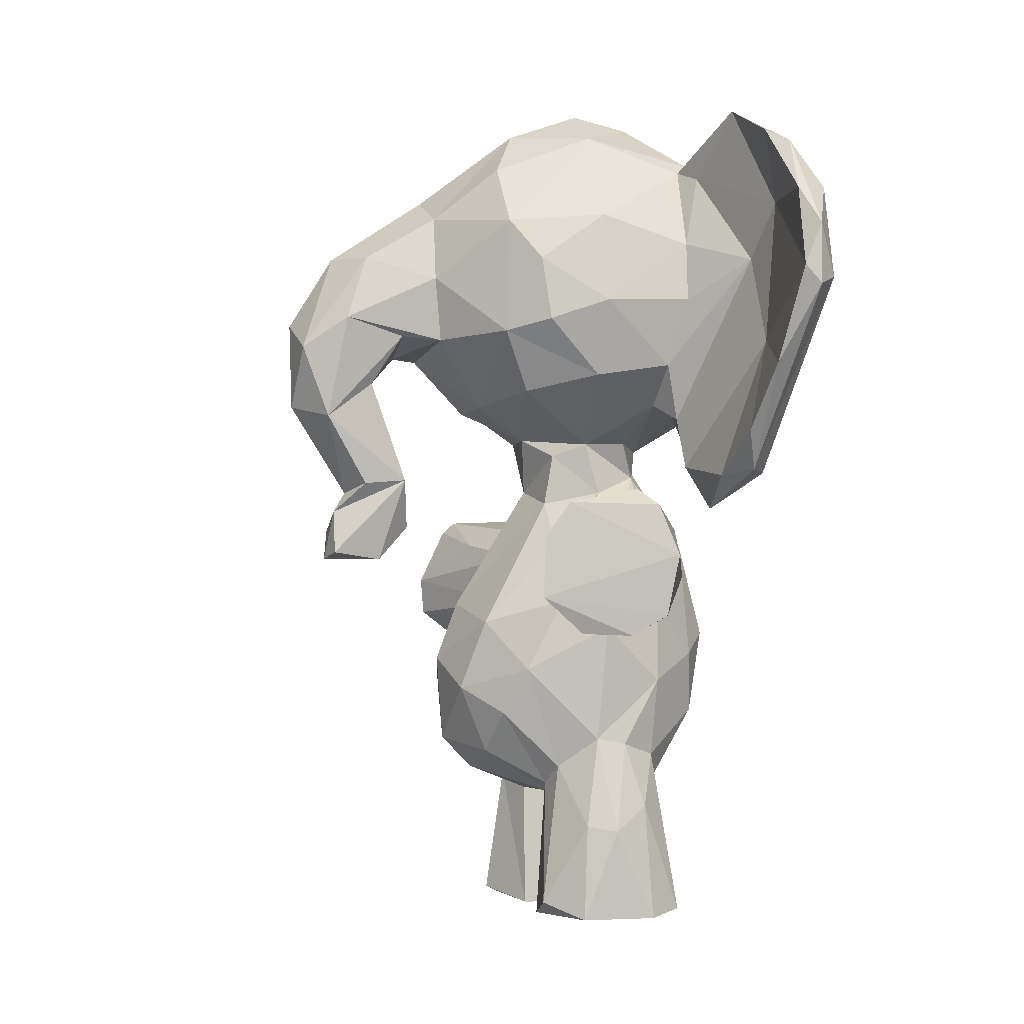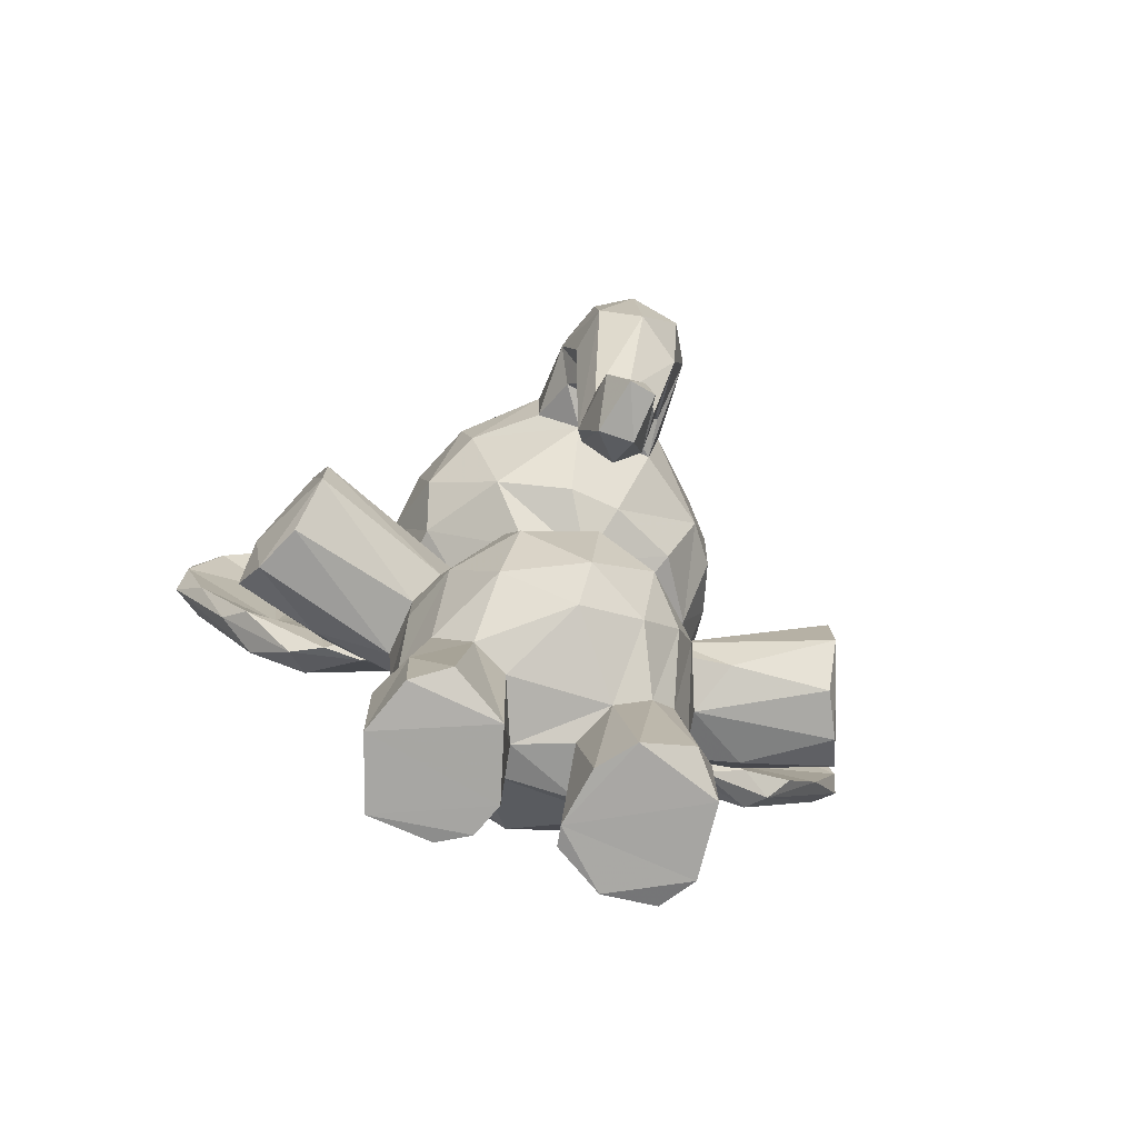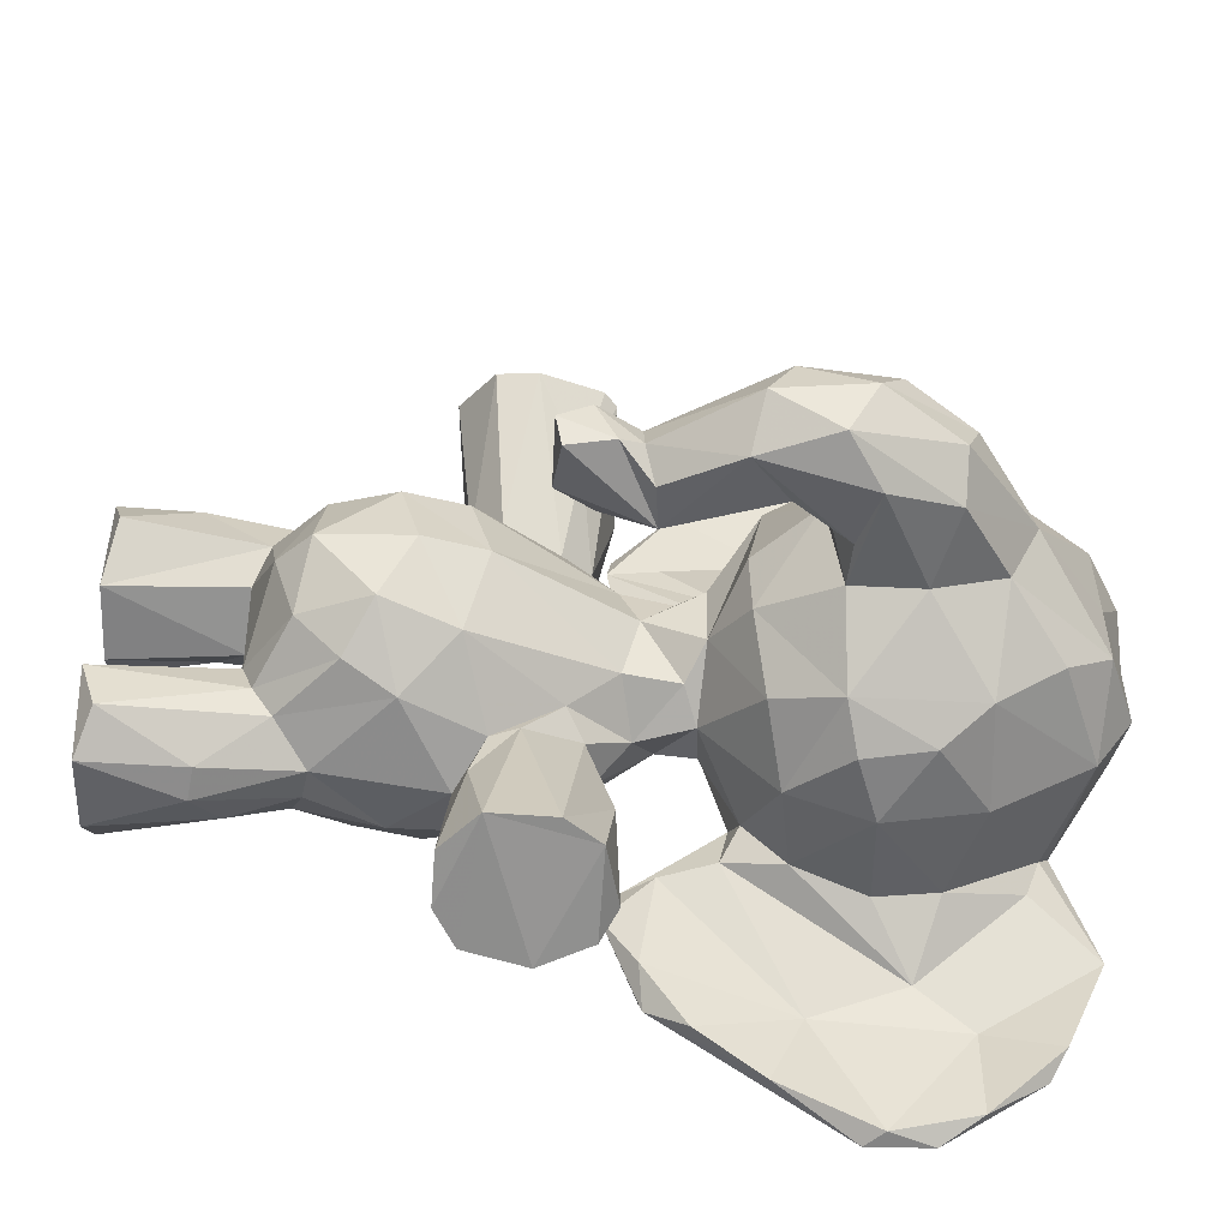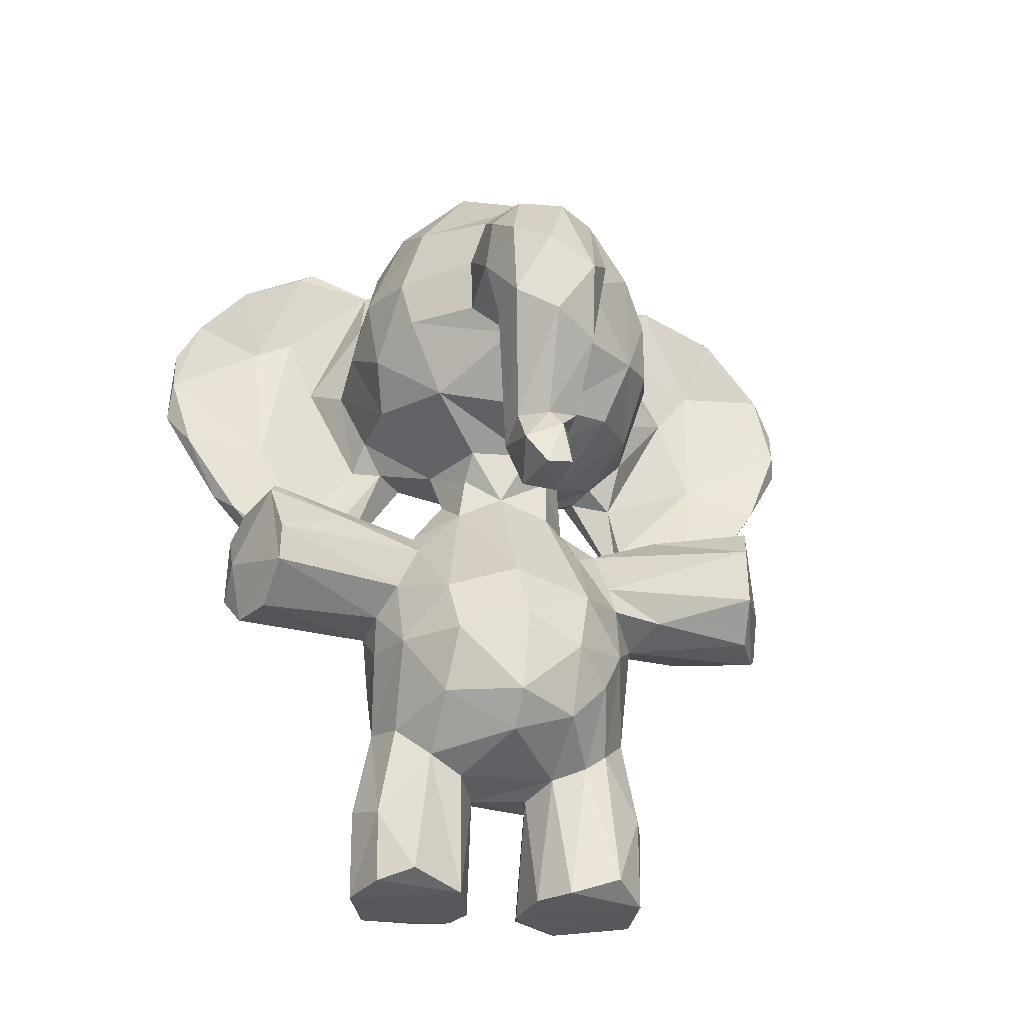
<metadata>
{"format":"obj","ext":"obj","renderer":"f3d","projection":"perspective","resolution":1024,"background":"white","views":[{"elev":-3.8,"azim":164.4,"up":"+Y"},{"elev":-74.4,"azim":71.8,"up":"+Y"},{"elev":-45.4,"azim":87.9,"up":"+Z"},{"elev":-28.8,"azim":78.1,"up":"+Y"}]}
</metadata>
<code>
v 0.04648 0.3446 0.4454
v 0.0768 0.4639 0.4663
v 0.1162 0.1979 0.527
v 0.07974 0.2845 0.5424
v 0.3768 0.2183 0.4452
v 0.3399 0.3628 0.5302
v 0.3655 0.2968 0.5198
v 0.2357 0.309 0.6029
v 0.3 0.3023 0.5774
v 0.3398 0.1817 0.4472
v 0.336 0.2255 0.5308
v 0.4078 0.8898 0.4459
v 0.1886 0.1457 0.4706
v 0.1508 0.5587 0.4899
v 0.3076 0.9638 0.4399
v 0.2248 0.9942 0.4417
v 0.1638 0.9883 0.5029
v 0.2535 0.9928 0.498
v 0.006724 0.8208 0.4012
v 0.01665 0.8585 0.4738
v 0.0626 0.9213 0.4954
v 0.02275 0.6738 0.4725
v 0.05413 0.6309 0.4833
v 0.3492 0.6247 0.4572
v 0.2725 0.5906 0.4891
v 0.2242 0.957 0.3186
v 0.2484 0.561 0.4943
v 0.1734 0.3574 0.609
v 0.1049 0.2925 0.5716
v 0.1713 0.2825 0.6014
v 0.2097 0.1117 0.6196
v 0.1458 0.3777 0.5942
v 0.1682 0.3681 0.6952
v 0.1464 0.4207 0.6818
v 0.1352 0.4335 0.5703
v 0.149 0.4623 0.6589
v 0.1899 0.3851 0.7881
v 0.06174 0.5369 0.6913
v 0.1907 0.4684 0.7858
v 0.2796 0.3423 0.746
v 0.227 0.3443 0.7706
v 0.2636 0.1866 0.3192
v 0.2141 0.8807 0.6129
v 0.08919 0.9226 0.5627
v 0.2404 0.1162 0.2745
v 0.2653 0.4158 0.311
v 0.08417 0.6491 0.05321
v 0.2245 0.5092 0.1334
v 0.2371 0.3601 0.6024
v 0.333 0.3804 0.735
v 0.05026 0.7332 0.005845
v 0.2664 0.392 0.5814
v 0.2541 0.4506 0.554
v 0.4528 0.7008 0.4968
v 0.1604 0.1057 0.6095
v 0.1472 0.1593 0.494
v 0.1401 0.1688 0.562
v 0.1179 0.009889 0.5215
v 0.1542 0.1118 0.4937
v 0.1384 0.006718 0.4875
v 0.01263 0.7431 0.7168
v 0.2536 0.204 0.577
v 0.2732 0.1692 0.5364
v 0.2559 0.1517 0.4967
v 0.2553 0.005677 0.4943
v 0.2903 0.02064 0.5552
v 0.2545 0.5066 0.5025
v 0.2014 0.2158 0.5985
v 0.2668 0.01009 0.5951
v 0.1992 0.5212 0.357
v 0.206 0.007366 0.6185
v 0.1471 0.2001 0.5731
v 0.1255 0.007701 0.5927
v 0.07707 0.5967 0.8049
v 0.1695 0.4797 0.5621
v 0.07562 0.4215 0.5119
v 0.09731 0.6203 0.5586
v 0.123 0.9229 0.5786
v 0.1299 0.8521 0.6231
v 0.2183 0.9738 0.5485
v 0.3385 0.8739 0.5712
v 0.2622 0.803 0.6301
v 0.3384 0.7896 0.5974
v 0.1272 0.7394 0.6454
v 0.2393 0.6542 0.6041
v 0.1355 0.6214 0.5894
v 0.1515 0.6586 0.614
v 0.2852 0.7034 0.6184
v 0.3478 0.7293 0.5844
v 0.0644 0.6506 0.5741
v 0.0371 0.7535 0.6006
v 0.03699 0.8308 0.586
v 0.05245 0.8833 0.5635
v 0.0591 0.5554 0.7598
v 0.02055 0.7458 0.841
v 0.02073 0.9003 0.6737
v 0.03571 0.9422 0.7118
v 0.01044 0.8277 0.7872
v 0.04074 0.9006 0.8058
v 0.07783 0.9275 0.1023
v 0.07725 0.972 0.6868
v 0.0818 0.9587 0.7049
v 0.06232 0.9581 0.6432
v 0.02715 0.7445 0.02585
v 0.09956 0.927 0.6133
v 0.05971 0.8618 0.7126
v 0.08068 0.7687 0.6822
v 0.1108 0.4996 0.6789
v 0.1224 0.6275 0.625
v 0.06446 0.6806 0.7452
v 0.05256 0.8418 0.7593
v 0.06731 0.8696 0.8392
v 0.07538 0.9292 0.7797
v 0.05608 0.8232 0.8697
v 0.06704 0.7709 0.8707
v 0.1084 0.556 0.688
v 0.1017 0.5702 0.7784
v 0.1067 0.5082 0.6332
v 0.06226 0.6497 0.2898
v 0.09145 0.5048 0.716
v 0.4058 0.8569 0.4996
v 0.4071 0.7925 0.5186
v 0.4922 0.7933 0.5082
v 0.4007 0.7273 0.5165
v 0.5567 0.6545 0.4913
v 0.4877 0.5203 0.4753
v 0.5199 0.4746 0.4731
v 0.4444 0.5015 0.4814
v 0.07817 0.6797 0.8435
v 0.4898 0.7295 0.5158
v 0.5045 0.6516 0.5026
v 0.4064 0.7821 0.3632
v 0.4735 0.6514 0.4747
v 0.4261 0.5358 0.4708
v 0.4628 0.4422 0.464
v 0.3258 0.6424 0.5428
v 0.3149 0.9578 0.5129
v 0.5273 0.4397 0.4484
v 0.4976 0.8257 0.4752
v 0.5717 0.728 0.4528
v 0.5438 0.7543 0.4925
v 0.5702 0.626 0.4432
v 0.5037 0.5209 0.4406
v 0.1171 0.9135 0.2912
v 0.2874 0.4693 0.6535
v 0.4256 0.4794 0.4341
v 0.214 0.4998 0.7704
v 0.203 0.7554 0.6419
v 0.06345 0.6866 0.1387
v 0.2086 0.4897 0.1041
v 0.08163 0.9711 0.1971
v 0.1459 0.3805 0.2875
v 0.03544 0.7953 0.8706
v 0.2772 0.007231 0.3669
v 0.1468 0.2903 0.2884
v 0.05077 0.7262 0.875
v 0.1506 0.01053 0.4076
v 0.02598 0.8521 0.0545
v 0.185 0.5955 0.5297
v 0.1756 0.006118 0.4725
v 0.4845 0.5311 0.4035
v 0.172 0.3619 0.2039
v 0.225 0.4813 0.5573
v 0.1957 0.5046 0.659
v 0.3023 0.491 0.7474
v 0.1819 0.484 0.3169
v 0.288 0.5044 0.742
v 0.3367 0.4241 0.7344
v 0.06722 0.2314 0.4387
v 0.05988 0.3488 0.3748
v 0.08551 0.4533 0.3775
v 0.094 0.3231 0.3216
v 0.3854 0.3172 0.4391
v 0.3444 0.3606 0.3578
v 0.3044 0.3028 0.3083
v 0.3711 0.281 0.3738
v 0.2631 0.3858 0.3013
v 0.3283 0.2503 0.3333
v 0.3579 0.3844 0.4494
v 0.2135 0.5821 0.3647
v 0.339 0.2039 0.3767
v 0.1531 0.1464 0.3881
v 0.2125 0.141 0.4084
v 0.1802 0.1276 0.4041
v 0.2689 0.5269 0.4513
v 0.2595 0.5091 0.3901
v 0.1449 0.5443 0.3931
v 0.3069 0.9663 0.3786
v 0.1564 0.9859 0.3846
v 0.2233 0.9971 0.3771
v 0.4041 0.8585 0.3832
v 0.05238 0.9154 0.407
v 0.003297 0.7587 0.4041
v 0.019 0.6954 0.3871
v 0.05743 0.6231 0.423
v 0.1256 0.5808 0.4386
v 0.4089 0.6905 0.4678
v 0.3422 0.6276 0.3974
v 0.2811 0.5896 0.4168
v 0.1307 0.5513 0.4307
v 0.2497 0.5686 0.3877
v 0.2152 0.3535 0.2724
v 0.1895 0.2135 0.2865
v 0.2229 0.2198 0.2886
v 0.2001 0.3647 0.1016
v 0.1891 0.4324 0.09053
v 0.1485 0.4122 0.1954
v 0.0102 0.75 0.1047
v 0.06669 0.8471 0.03254
v 0.274 0.3689 0.2482
v 0.3327 0.3852 0.1466
v 0.2345 0.4755 0.3218
v 0.2583 0.4574 0.3471
v 0.1488 0.2004 0.3083
v 0.1207 0.01493 0.2941
v 0.1183 0.00639 0.354
v 0.272 0.1657 0.3464
v 0.2581 0.1533 0.3845
v 0.3288 0.4549 0.1466
v 0.235 0.5043 0.2404
v 0.2851 0.025 0.3096
v 0.2874 0.3439 0.1417
v 0.1365 0.1721 0.3385
v 0.2441 0.006432 0.2751
v 0.1603 0.007279 0.269
v 0.09945 0.5773 0.09947
v 0.142 0.4515 0.3164
v 0.1162 0.6166 0.3202
v 0.07764 0.6324 0.3233
v 0.0612 0.8977 0.3222
v 0.04235 0.7224 0.2881
v 0.09845 0.9267 0.3099
v 0.2227 0.8508 0.2593
v 0.3313 0.8453 0.2943
v 0.2993 0.7959 0.2641
v 0.1241 0.7483 0.2369
v 0.1415 0.6706 0.2597
v 0.2222 0.7451 0.2425
v 0.226 0.6581 0.2739
v 0.06004 0.5487 0.2044
v 0.03541 0.8148 0.294
v 0.01121 0.7754 0.18
v 0.01834 0.8999 0.1945
v 0.04292 0.9523 0.209
v 0.3027 0.4932 0.1385
v 0.1758 0.4948 0.2337
v 0.1027 0.901 0.2619
v 0.1226 0.8169 0.2457
v 0.06554 0.7897 0.1785
v 0.1264 0.6063 0.2728
v 0.1212 0.5465 0.2567
v 0.1106 0.5301 0.1636
v 0.05296 0.849 0.1332
v 0.06772 0.7549 0.01098
v 0.09964 0.5119 0.2533
v 0.1048 0.4942 0.2175
v 0.5245 0.8093 0.4268
v 0.5145 0.731 0.37
v 0.5642 0.696 0.397
v 0.5334 0.6118 0.3923
v 0.4441 0.711 0.3794
v 0.479 0.6533 0.3959
v 0.4353 0.5355 0.4017
v 0.5197 0.4462 0.417
v 0.5195 0.4968 0.4275
v 0.1741 0.007105 0.4114
v 0.4631 0.4386 0.4233
v 0.397 0.7073 0.3748
v 0.3024 0.6409 0.3204
v 0.1618 0.5854 0.373
v 0.1459 0.6258 0.3031
v 0.4897 0.8066 0.3817
v 0.445 0.6891 0.4315
v 0.1677 0.1395 0.2771
v 0.1535 0.468 0.2077
v 0.04999 0.8023 0.006314
v 0.08483 0.5343 0.1258
v 0.05914 0.9096 0.0738
v 0.239 0.007795 0.3994
v 0.06544 0.5318 0.1487
v 0.2883 0.7222 0.2604
v 0.2066 0.1107 0.263
v 0.2608 0.09655 0.5962
v 0.2364 0.3417 0.1174
v 0.2753 0.9086 0.5872
v 0.3353 0.7102 0.2938
v 0.2328 0.4163 0.7844
v 0.3354 0.9148 0.3376
v 0.1992 0.5456 0.5159
v 0.008955 0.7827 0.5112
v 0.08688 0.2532 0.3432
f 75 14 35
f 1 169 4
f 162 284 202
f 67 163 53
f 233 238 248
f 78 43 80
f 26 144 232
f 257 139 140
f 76 29 32
f 239 180 271
f 229 194 231
f 64 65 13
f 227 166 246
f 281 286 239
f 13 183 218
f 93 103 44
f 21 93 44
f 115 111 112
f 170 291 169
f 183 184 266
f 234 26 288
f 85 148 84
f 206 211 205
f 29 76 4
f 83 82 88
f 213 186 174
f 24 197 136
f 248 238 236
f 218 183 279
f 247 151 144
f 111 115 110
f 43 79 148
f 107 105 106
f 82 83 81
f 220 48 246
f 246 48 275
f 149 250 251
f 180 269 199
f 12 257 272
f 242 240 119
f 202 284 222
f 164 36 147
f 20 192 19
f 255 229 119
f 275 227 246
f 68 62 9
f 82 43 148
f 170 169 1
f 171 227 152
f 12 121 139
f 277 226 252
f 149 253 249
f 274 215 214
f 145 168 53
f 8 49 28
f 232 151 244
f 260 143 161
f 97 98 99
f 215 274 225
f 266 216 225
f 126 143 142
f 223 182 56
f 69 66 283
f 221 224 45
f 44 17 21
f 68 9 8
f 20 93 21
f 245 211 206
f 284 162 205
f 28 41 33
f 40 49 50
f 58 73 57
f 16 18 15
f 71 55 73
f 94 74 156
f 243 244 158
f 45 204 42
f 1 76 2
f 1 4 76
f 173 7 5
f 121 83 122
f 285 82 81
f 137 12 15
f 199 24 136
f 175 42 204
f 14 159 196
f 67 185 27
f 254 209 253
f 30 8 28
f 138 135 267
f 68 30 72
f 95 94 156
f 127 126 128
f 41 37 33
f 201 199 185
f 202 222 210
f 50 41 40
f 52 6 53
f 164 75 36
f 73 55 57
f 101 103 97
f 43 285 80
f 59 60 58
f 13 59 56
f 63 62 283
f 108 117 120
f 179 67 6
f 66 65 63
f 66 69 65
f 3 56 57
f 283 62 68
f 64 10 63
f 11 63 10
f 75 289 14
f 2 76 14
f 35 14 76
f 77 90 23
f 185 67 179
f 92 20 290
f 92 290 91
f 87 84 109
f 285 137 80
f 159 87 86
f 88 136 89
f 61 94 95
f 92 91 61
f 92 61 96
f 93 96 103
f 105 78 44
f 44 103 105
f 102 105 101
f 245 220 219
f 99 113 101
f 15 12 188
f 79 78 105
f 79 107 84
f 111 110 106
f 84 107 109
f 102 101 113
f 111 113 112
f 117 108 116
f 110 115 129
f 266 279 183
f 22 23 90
f 120 117 74
f 118 108 120
f 94 38 120
f 132 268 286
f 120 74 94
f 31 71 283
f 141 130 125
f 130 122 124
f 218 279 154
f 126 125 128
f 125 131 128
f 223 216 182
f 133 131 130
f 130 54 133
f 146 135 134
f 135 138 127
f 121 81 83
f 78 80 17
f 17 44 78
f 127 265 143
f 119 231 242
f 125 126 142
f 273 54 197
f 54 273 133
f 54 124 197
f 135 146 267
f 48 150 275
f 134 135 128
f 139 257 12
f 64 218 10
f 265 127 138
f 68 8 30
f 20 92 93
f 273 197 268
f 112 99 114
f 153 114 99
f 159 289 27
f 14 289 159
f 60 59 160
f 59 13 160
f 13 65 160
f 39 147 36
f 94 61 38
f 241 231 194
f 165 145 167
f 169 223 56
f 263 265 264
f 53 168 52
f 145 165 168
f 287 39 37
f 287 50 165
f 270 180 187
f 291 223 169
f 170 172 291
f 172 170 171
f 173 5 176
f 176 5 181
f 136 197 89
f 177 174 175
f 178 175 176
f 176 181 178
f 175 178 42
f 173 174 179
f 184 182 157
f 56 182 13
f 183 182 184
f 46 211 219
f 116 109 110
f 171 2 200
f 188 16 15
f 190 189 17
f 198 268 197
f 200 270 187
f 204 155 202
f 227 275 207
f 207 275 206
f 203 214 155
f 291 155 214
f 240 208 280
f 202 152 162
f 210 177 202
f 46 177 210
f 34 33 37
f 211 222 284
f 285 43 82
f 215 225 216
f 167 164 147
f 178 217 42
f 74 129 156
f 224 221 154
f 204 45 282
f 282 203 204
f 282 224 225
f 203 274 214
f 251 252 149
f 213 70 186
f 70 213 212
f 166 227 187
f 187 227 171
f 17 16 190
f 232 230 192
f 144 26 233
f 239 237 238
f 237 239 271
f 241 243 242
f 32 28 33
f 104 280 208
f 277 280 104
f 163 145 53
f 232 244 230
f 247 144 248
f 249 247 248
f 255 280 256
f 253 151 247
f 253 247 249
f 250 237 271
f 63 283 66
f 52 9 6
f 250 228 255
f 52 168 50
f 240 255 119
f 256 251 255
f 255 228 229
f 277 252 256
f 277 256 280
f 256 252 251
f 191 272 132
f 258 132 272
f 249 250 149
f 263 161 265
f 179 174 186
f 258 268 132
f 261 260 262
f 260 261 258
f 207 205 162
f 191 132 234
f 286 234 132
f 150 245 206
f 288 188 191
f 196 271 270
f 192 20 21
f 189 190 26
f 190 188 26
f 259 140 142
f 259 272 257
f 260 259 142
f 265 161 143
f 133 273 262
f 273 268 261
f 261 262 273
f 146 134 263
f 106 105 102
f 267 146 263
f 262 263 134
f 242 231 241
f 138 264 265
f 158 278 276
f 185 179 186
f 47 277 51
f 70 180 201
f 180 70 187
f 201 180 199
f 262 134 133
f 71 69 283
f 157 266 184
f 150 48 245
f 36 34 39
f 206 205 207
f 175 202 177
f 234 233 26
f 49 9 52
f 22 193 194
f 41 287 37
f 259 257 140
f 290 193 22
f 253 209 100
f 7 173 179
f 270 271 180
f 224 154 266
f 159 25 85
f 254 149 47
f 26 188 288
f 239 238 281
f 101 105 103
f 39 287 165
f 227 207 152
f 99 112 113
f 193 290 19
f 211 245 219
f 4 169 3
f 258 272 259
f 232 192 189
f 107 110 109
f 229 231 119
f 185 25 27
f 250 271 228
f 237 249 236
f 195 22 194
f 23 22 195
f 15 18 137
f 189 192 17
f 128 135 127
f 220 212 219
f 19 290 20
f 173 176 174
f 171 1 2
f 34 35 32
f 1 171 170
f 106 110 107
f 77 118 90
f 193 241 194
f 123 141 139
f 220 245 48
f 157 182 216
f 84 87 85
f 237 250 249
f 225 224 266
f 133 134 131
f 134 128 131
f 79 84 148
f 107 79 105
f 177 46 213
f 110 129 117
f 220 166 212
f 73 60 160
f 243 241 230
f 151 253 100
f 233 234 235
f 98 96 61
f 126 127 143
f 166 187 70
f 196 195 228
f 97 99 101
f 208 243 158
f 86 118 77
f 85 136 88
f 286 269 239
f 89 124 122
f 276 278 209
f 125 140 141
f 99 98 153
f 244 151 278
f 212 46 219
f 204 203 155
f 31 283 68
f 151 232 144
f 104 158 276
f 211 210 222
f 234 286 235
f 196 77 23
f 270 200 196
f 286 198 269
f 51 254 47
f 156 129 115
f 191 188 12
f 235 281 238
f 154 217 218
f 291 172 155
f 10 181 5
f 40 28 49
f 144 233 248
f 83 88 89
f 120 38 118
f 114 115 112
f 35 76 32
f 100 209 278
f 276 51 104
f 98 95 153
f 281 235 286
f 200 187 171
f 9 49 8
f 61 95 98
f 158 244 278
f 243 208 242
f 61 90 38
f 137 18 80
f 263 260 161
f 289 67 27
f 86 77 159
f 156 153 95
f 96 98 97
f 93 92 96
f 149 226 47
f 100 278 151
f 287 41 50
f 174 176 175
f 116 110 117
f 141 123 130
f 152 155 172
f 31 55 71
f 24 198 197
f 7 179 6
f 51 276 254
f 252 226 149
f 113 111 102
f 246 166 220
f 41 28 40
f 61 91 90
f 262 260 263
f 236 249 248
f 253 149 254
f 228 195 229
f 124 54 130
f 282 45 224
f 25 136 85
f 195 196 23
f 13 182 183
f 96 97 103
f 124 89 197
f 55 72 57
f 5 7 11
f 59 57 56
f 258 261 268
f 115 114 156
f 260 258 259
f 217 181 218
f 39 165 147
f 264 267 263
f 35 34 36
f 153 156 114
f 148 88 82
f 123 121 122
f 233 235 238
f 205 211 284
f 49 52 50
f 152 202 155
f 18 16 17
f 198 24 199
f 63 11 62
f 163 164 167
f 213 46 212
f 75 164 163
f 251 250 255
f 81 137 285
f 289 163 67
f 9 7 6
f 71 65 69
f 167 145 163
f 68 72 55
f 131 125 130
f 208 240 242
f 207 162 152
f 14 196 200
f 159 77 196
f 129 74 117
f 85 87 159
f 63 65 64
f 277 47 226
f 276 209 254
f 83 89 122
f 55 31 68
f 218 64 13
f 142 143 260
f 167 147 165
f 266 154 279
f 53 6 67
f 4 72 29
f 19 192 230
f 5 11 10
f 86 87 109
f 159 27 25
f 174 177 213
f 30 29 72
f 60 73 58
f 274 203 282
f 32 33 34
f 230 244 243
f 166 70 212
f 163 289 75
f 214 215 223
f 51 277 104
f 288 191 234
f 272 191 12
f 21 17 192
f 282 225 274
f 86 108 118
f 238 237 236
f 241 19 230
f 42 217 221
f 255 240 280
f 28 32 29
f 208 158 104
f 210 211 46
f 137 81 12
f 178 181 217
f 11 9 62
f 194 229 195
f 223 291 214
f 72 4 3
f 130 123 122
f 217 154 221
f 42 221 45
f 199 269 198
f 34 37 39
f 35 36 75
f 136 25 199
f 116 108 109
f 160 71 73
f 286 268 198
f 118 38 90
f 181 10 218
f 196 228 271
f 86 109 108
f 202 175 204
f 29 30 28
f 160 65 71
f 7 9 11
f 239 269 180
f 201 185 186
f 185 199 25
f 215 216 223
f 57 59 58
f 171 152 172
f 43 78 79
f 201 186 70
f 267 264 138
f 56 3 169
f 200 2 14
f 140 139 141
f 275 150 206
f 19 241 193
f 189 26 232
f 216 266 157
f 90 91 22
f 81 121 12
f 88 148 85
f 111 106 102
f 125 142 140
f 123 139 121
f 3 57 72
f 91 290 22
f 190 16 188
f 17 80 18
f 50 168 165

</code>
